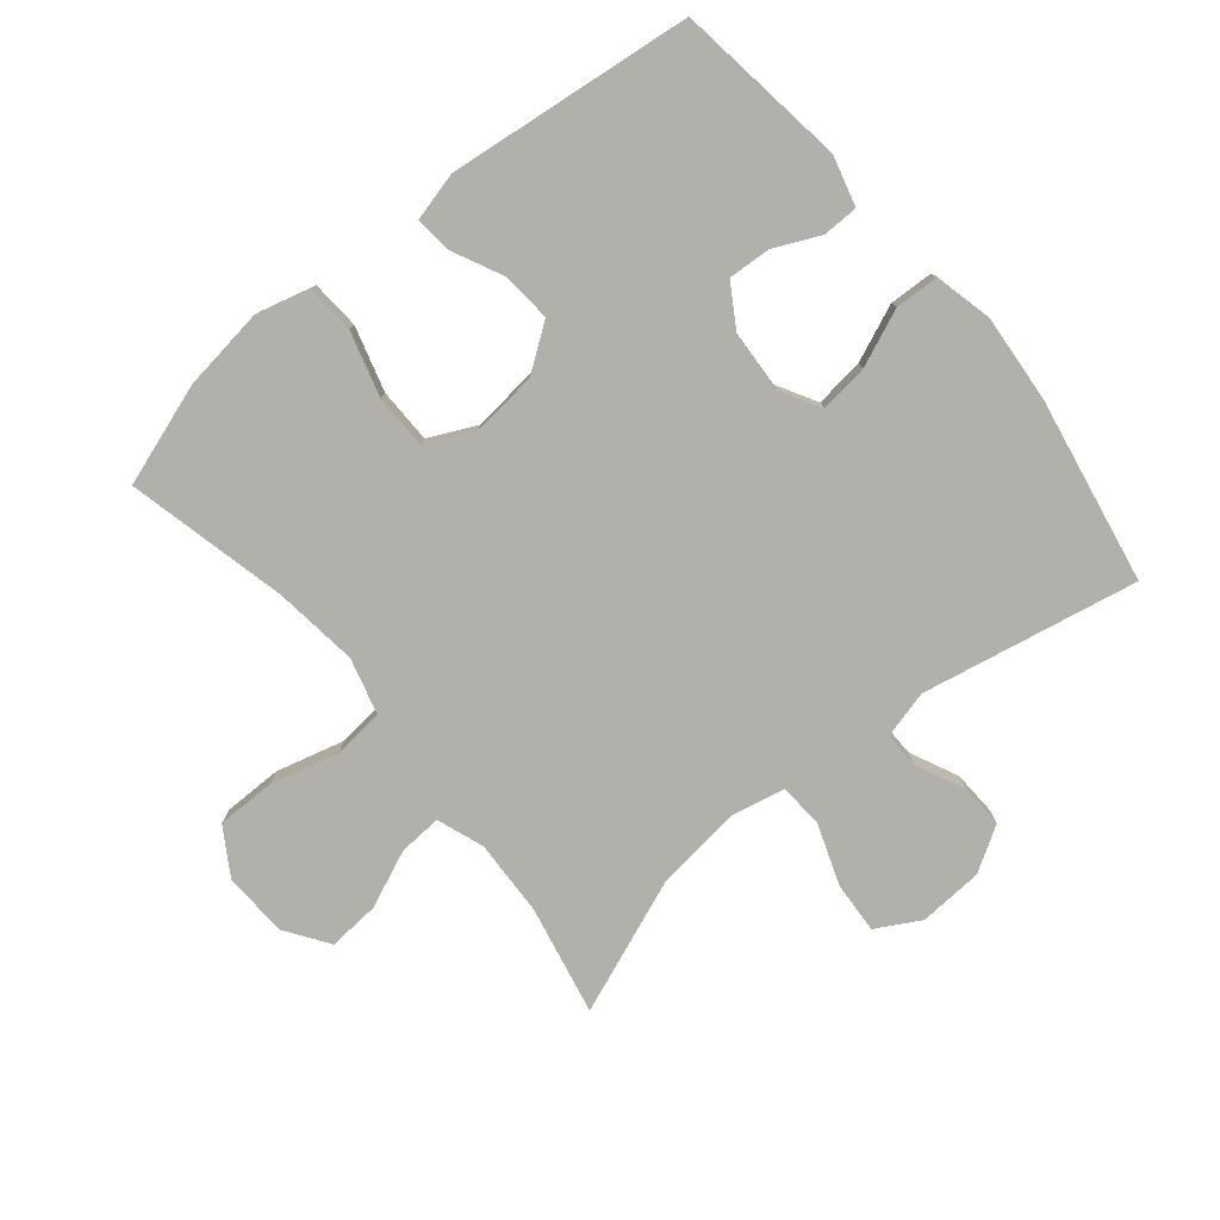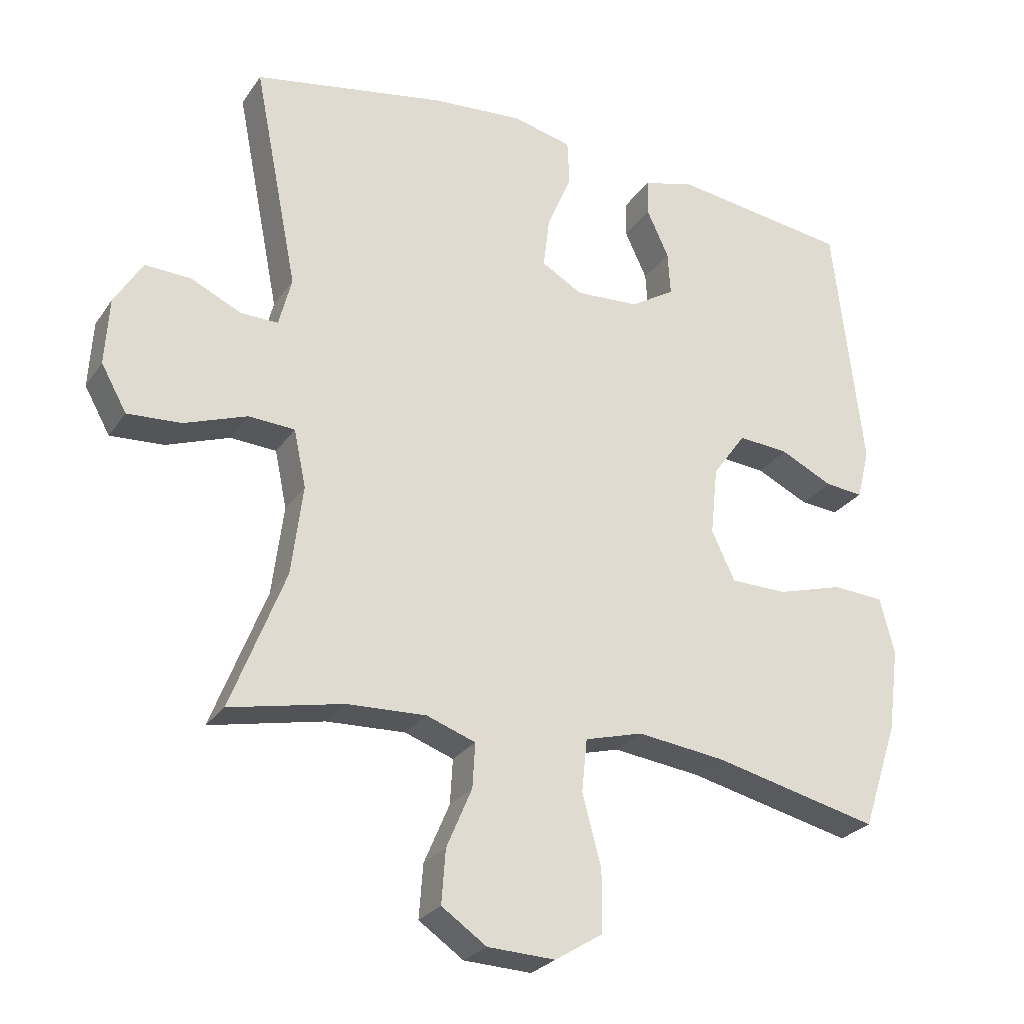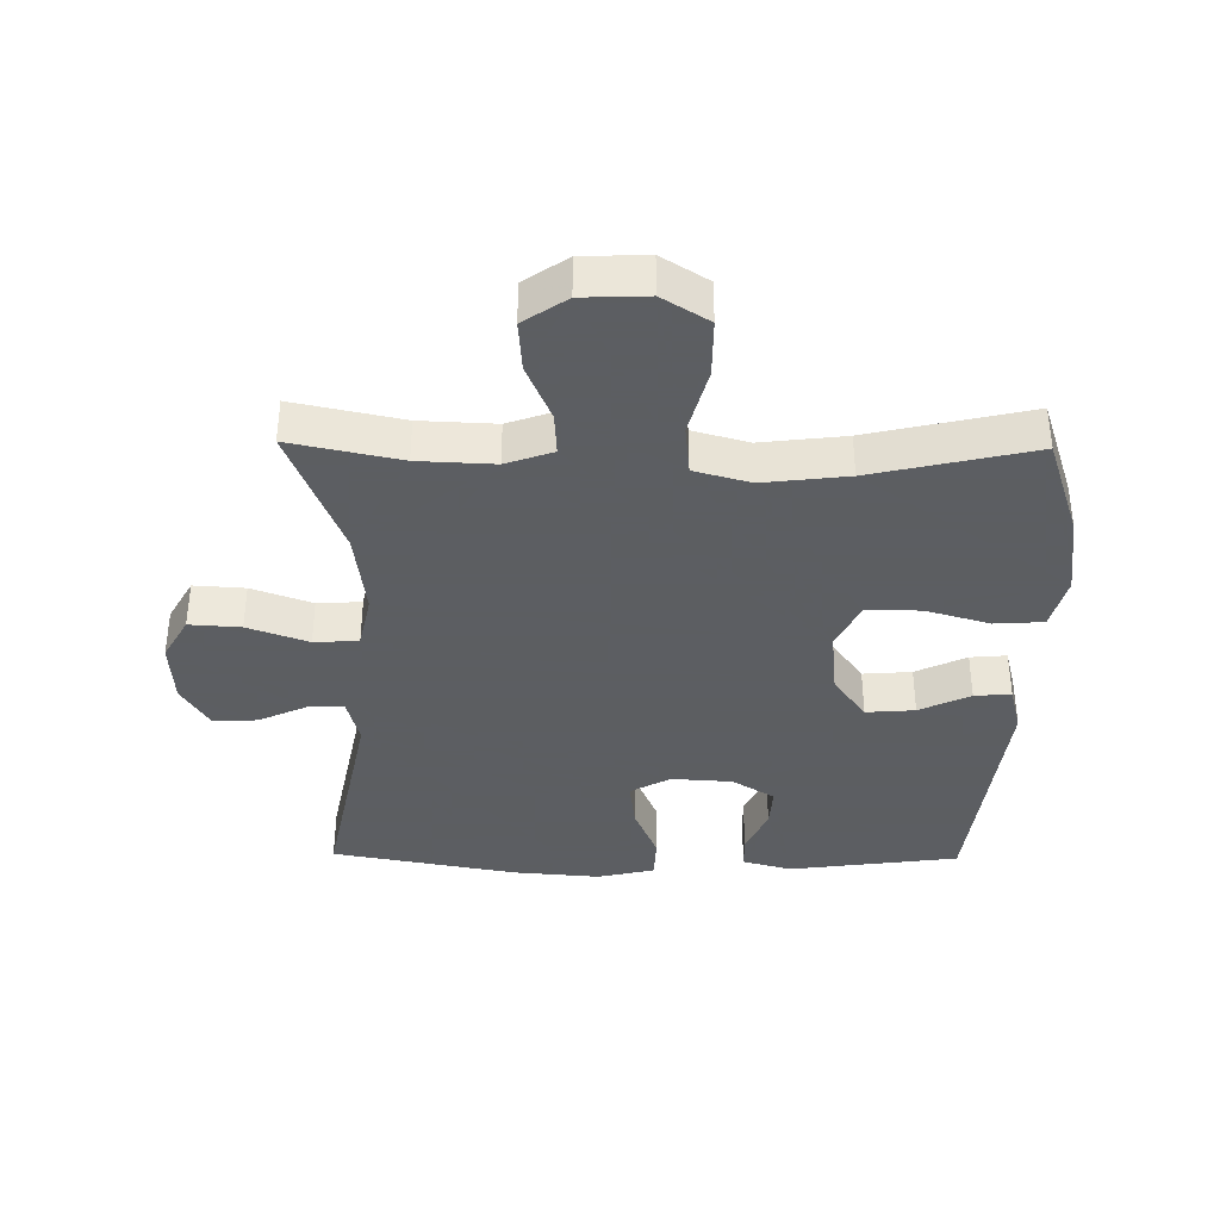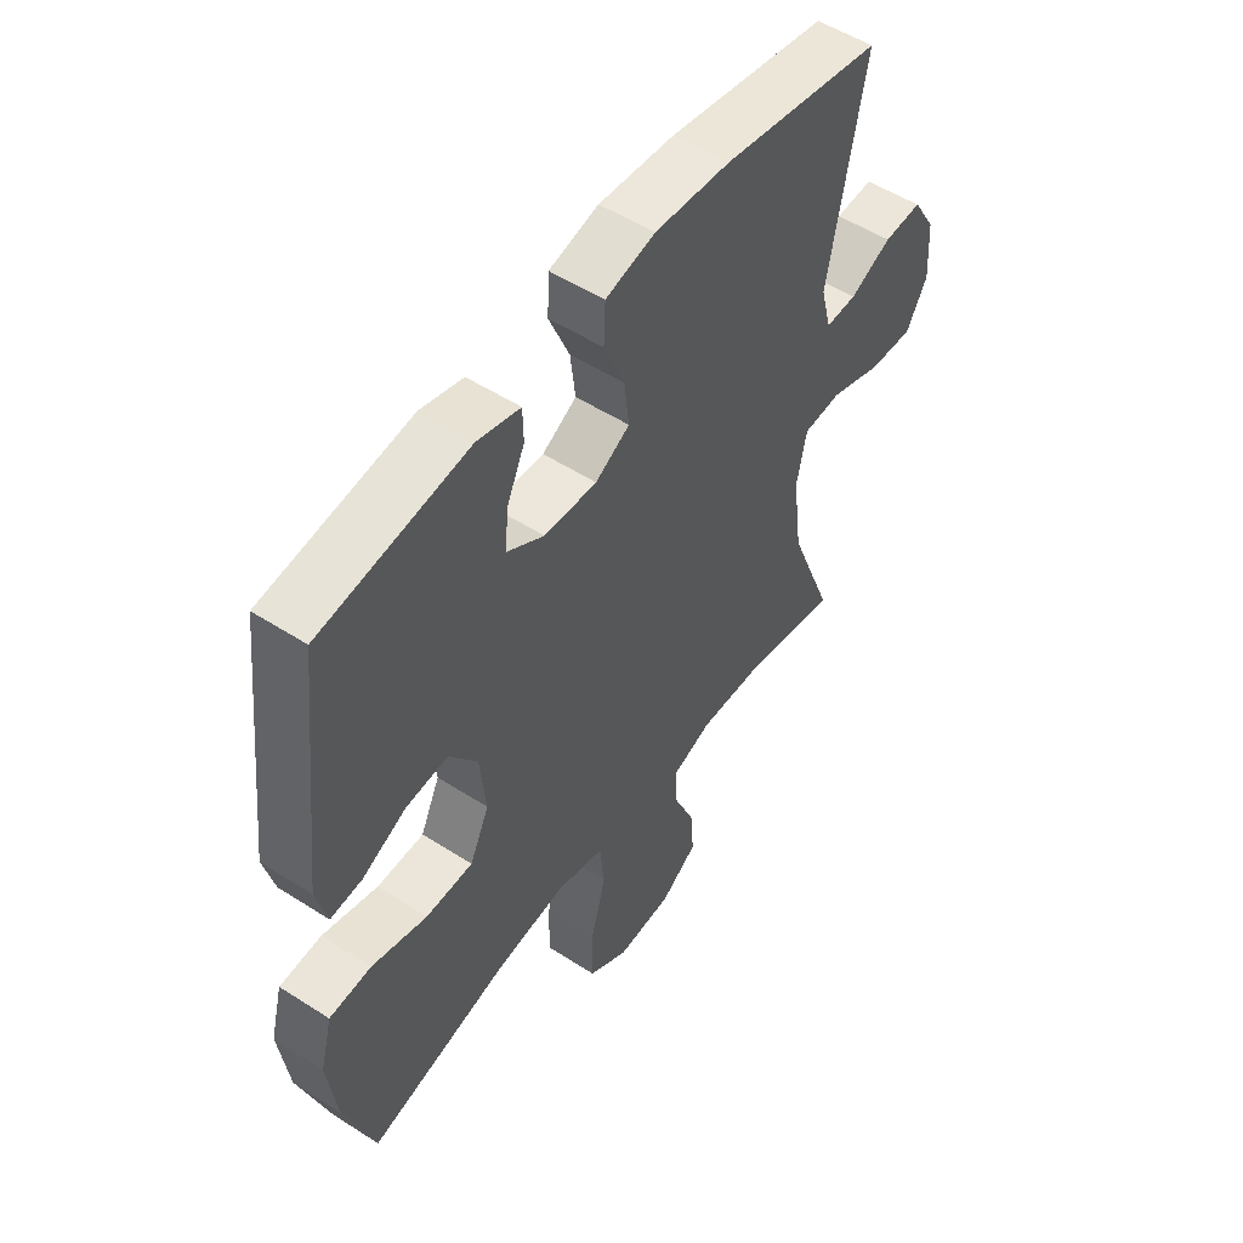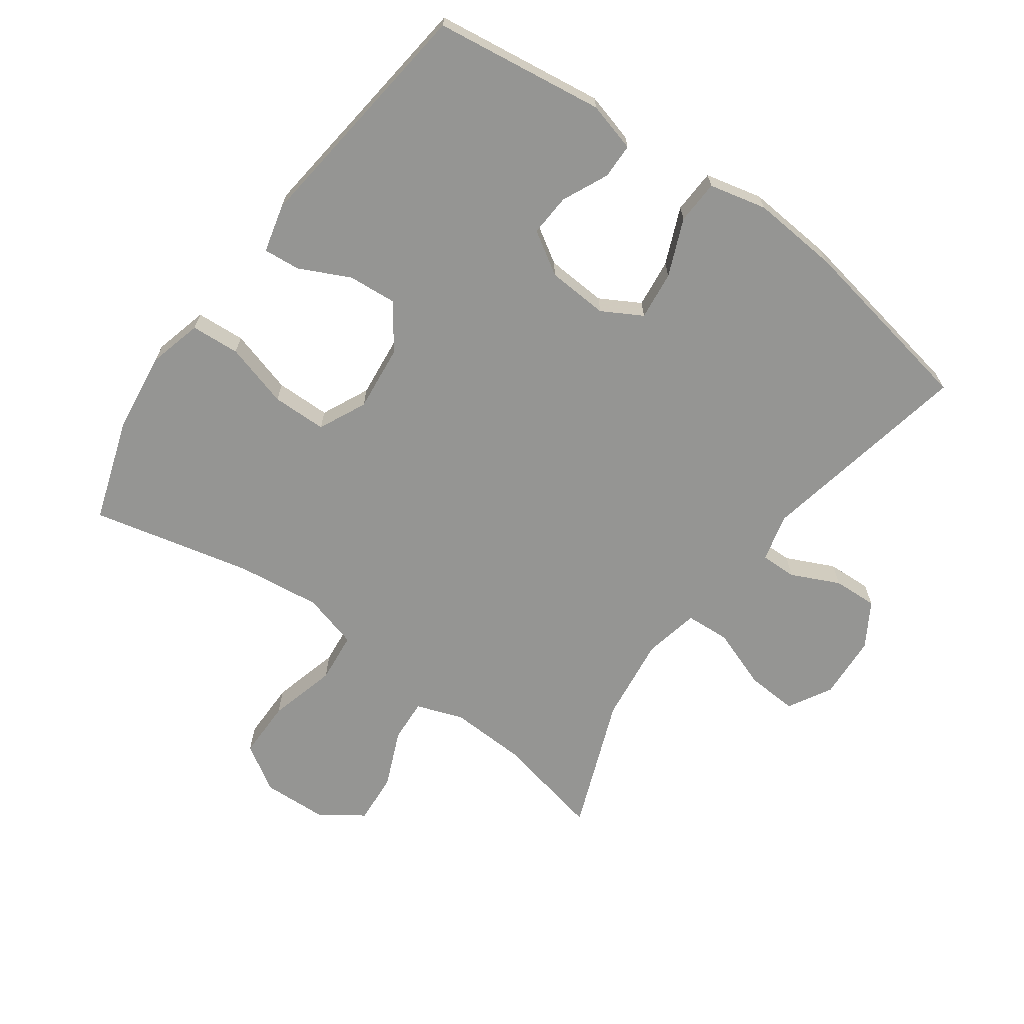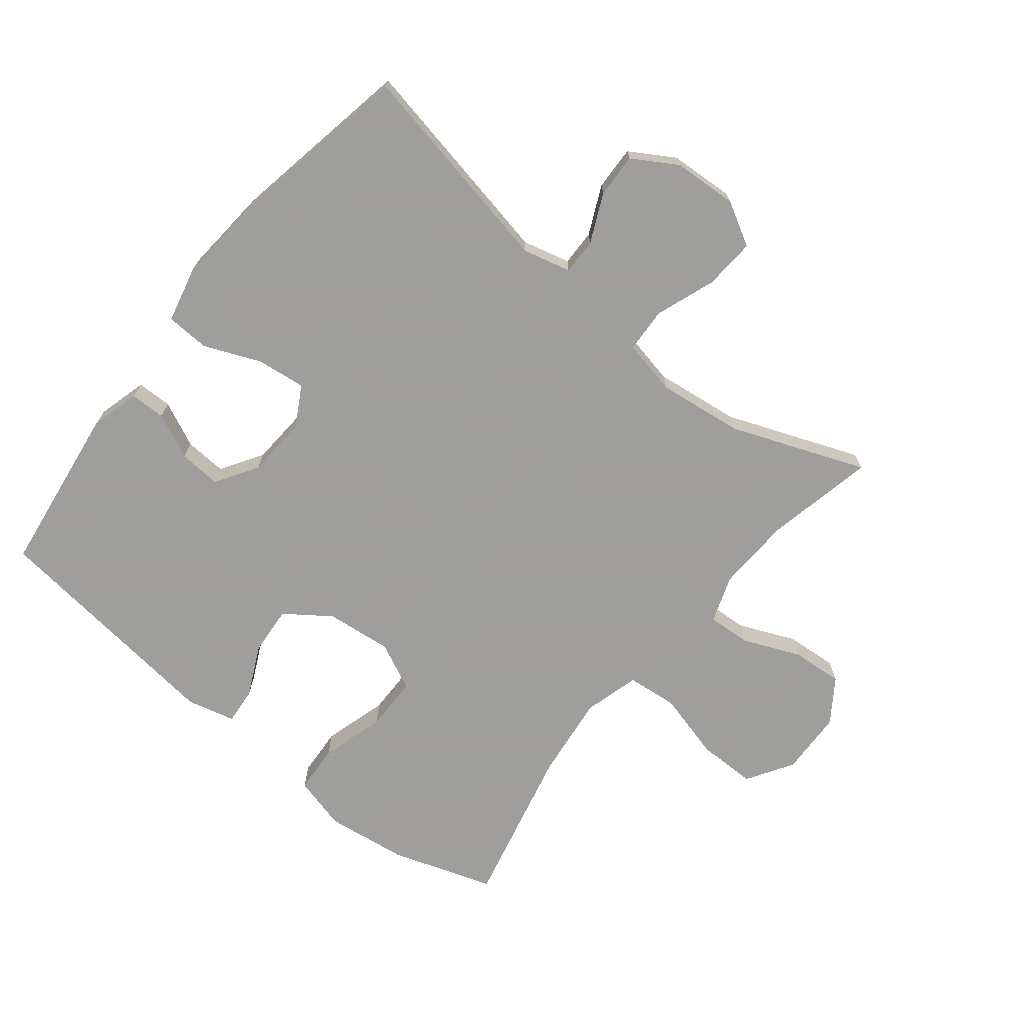
<metadata>
{"format":"obj","ext":"obj","renderer":"f3d","projection":"perspective","resolution":1024,"background":"white","views":[{"elev":-78.5,"azim":-50.5,"up":"+Y"},{"elev":-26.6,"azim":153.1,"up":"+Z"},{"elev":-37.4,"azim":179.2,"up":"+Y"},{"elev":52.8,"azim":-55.4,"up":"+Z"},{"elev":-67.3,"azim":-35.8,"up":"+Y"},{"elev":-71.1,"azim":51.2,"up":"+Y"}]}
</metadata>
<code>
v 0.5 0.07 0.5
v 0.434 0.07 0.165
v 0.453 0.07 0.091
v 0.509 0.07 0.092
v 0.584 0.07 0.127
v 0.653 0.07 0.13
v 0.695 0.07 0.061
v 0.701 0.07 -0.039
v 0.663 0.07 -0.107
v 0.583 0.07 -0.102
v 0.489 0.07 -0.068
v 0.42 0.07 -0.072
v 0.402 0.07 -0.158
v 0.419 0.07 -0.292
v 0.5 0.07 -0.5
v 0.33 0.07 -0.464
v 0.212 0.07 -0.459
v 0.139 0.07 -0.485
v 0.143 0.07 -0.552
v 0.181 0.07 -0.641
v 0.187 0.07 -0.721
v 0.12 0.07 -0.767
v 0.019 0.07 -0.771
v -0.053 0.07 -0.726
v -0.053 0.07 -0.635
v -0.025 0.07 -0.529
v -0.033 0.07 -0.45
v -0.12 0.07 -0.426
v -0.251 0.07 -0.442
v -0.5 0.07 -0.5
v -0.553 0.07 -0.341
v -0.57 0.07 -0.214
v -0.548 0.07 -0.13
v -0.472 0.07 -0.125
v -0.372 0.07 -0.154
v -0.287 0.07 -0.153
v -0.252 0.07 -0.079
v -0.263 0.07 0.024
v -0.313 0.07 0.094
v -0.389 0.07 0.088
v -0.468 0.07 0.05
v -0.525 0.07 0.045
v -0.544 0.07 0.12
v -0.5 0.07 0.5
v -0.235 0.07 0.536
v -0.158 0.07 0.515
v -0.157 0.07 0.46
v -0.19 0.07 0.389
v -0.194 0.07 0.323
v -0.128 0.07 0.282
v -0.033 0.07 0.276
v 0.029 0.07 0.311
v 0.02 0.07 0.387
v -0.017 0.07 0.475
v -0.014 0.07 0.543
v 0.075 0.07 0.564
v 0.211 0.07 0.553
v 0.5 0 0.5
v 0.434 0 0.165
v 0.453 0 0.091
v 0.509 0 0.092
v 0.584 0 0.127
v 0.653 0 0.13
v 0.695 0 0.061
v 0.701 0 -0.039
v 0.663 0 -0.107
v 0.583 0 -0.102
v 0.489 0 -0.068
v 0.42 0 -0.072
v 0.402 0 -0.158
v 0.419 0 -0.292
v 0.5 0 -0.5
v 0.33 0 -0.464
v 0.212 0 -0.459
v 0.139 0 -0.485
v 0.143 0 -0.552
v 0.181 0 -0.641
v 0.187 0 -0.721
v 0.12 0 -0.767
v 0.019 0 -0.771
v -0.053 0 -0.726
v -0.053 0 -0.635
v -0.025 0 -0.529
v -0.033 0 -0.45
v -0.12 0 -0.426
v -0.251 0 -0.442
v -0.5 0 -0.5
v -0.553 0 -0.341
v -0.57 0 -0.214
v -0.548 0 -0.13
v -0.472 0 -0.125
v -0.372 0 -0.154
v -0.287 0 -0.153
v -0.252 0 -0.079
v -0.263 0 0.024
v -0.313 0 0.094
v -0.389 0 0.088
v -0.468 0 0.05
v -0.525 0 0.045
v -0.544 0 0.12
v -0.5 0 0.5
v -0.235 0 0.536
v -0.158 0 0.515
v -0.157 0 0.46
v -0.19 0 0.389
v -0.194 0 0.323
v -0.128 0 0.282
v -0.033 0 0.276
v 0.029 0 0.311
v 0.02 0 0.387
v -0.017 0 0.475
v -0.014 0 0.543
v 0.075 0 0.564
v 0.211 0 0.553
f 56 57 1 2
f 53 54 55 56
f 52 53 56 2
f 51 52 2 3
f 50 51 3
f 45 46 47 48
f 45 48 49
f 44 45 49
f 43 44 49 50
f 40 41 42 43
f 39 40 43 50
f 32 33 34 35
f 32 35 36
f 29 30 31 32
f 28 29 32 36
f 27 28 36 37
f 23 24 25 26
f 23 26 27
f 22 23 27
f 19 20 21 22
f 18 19 22 27
f 17 18 27 37
f 14 15 16
f 13 14 16 17
f 12 13 17 37
f 8 9 10 11
f 4 5 6 7
f 3 4 7 8
f 38 39 50 3
f 11 12 37 38
f 3 8 11 38
f 59 58 114 113
f 113 112 111 110
f 59 113 110 109
f 60 59 109 108
f 60 108 107
f 105 104 103 102
f 106 105 102
f 106 102 101
f 107 106 101 100
f 100 99 98 97
f 107 100 97 96
f 92 91 90 89
f 93 92 89
f 89 88 87 86
f 93 89 86 85
f 94 93 85 84
f 83 82 81 80
f 84 83 80
f 84 80 79
f 79 78 77 76
f 84 79 76 75
f 94 84 75 74
f 73 72 71
f 74 73 71 70
f 94 74 70 69
f 68 67 66 65
f 64 63 62 61
f 65 64 61 60
f 60 107 96 95
f 95 94 69 68
f 95 68 65 60
f 1 58 59 2
f 2 59 60 3
f 3 60 61 4
f 4 61 62 5
f 5 62 63 6
f 6 63 64 7
f 7 64 65 8
f 8 65 66 9
f 9 66 67 10
f 10 67 68 11
f 11 68 69 12
f 12 69 70 13
f 13 70 71 14
f 14 71 72 15
f 15 72 73 16
f 16 73 74 17
f 17 74 75 18
f 18 75 76 19
f 19 76 77 20
f 20 77 78 21
f 21 78 79 22
f 22 79 80 23
f 23 80 81 24
f 24 81 82 25
f 25 82 83 26
f 26 83 84 27
f 27 84 85 28
f 28 85 86 29
f 29 86 87 30
f 30 87 88 31
f 31 88 89 32
f 32 89 90 33
f 33 90 91 34
f 34 91 92 35
f 35 92 93 36
f 36 93 94 37
f 37 94 95 38
f 38 95 96 39
f 39 96 97 40
f 40 97 98 41
f 41 98 99 42
f 42 99 100 43
f 43 100 101 44
f 44 101 102 45
f 45 102 103 46
f 46 103 104 47
f 47 104 105 48
f 48 105 106 49
f 49 106 107 50
f 50 107 108 51
f 51 108 109 52
f 52 109 110 53
f 53 110 111 54
f 54 111 112 55
f 55 112 113 56
f 56 113 114 57
f 57 114 58 1

</code>
